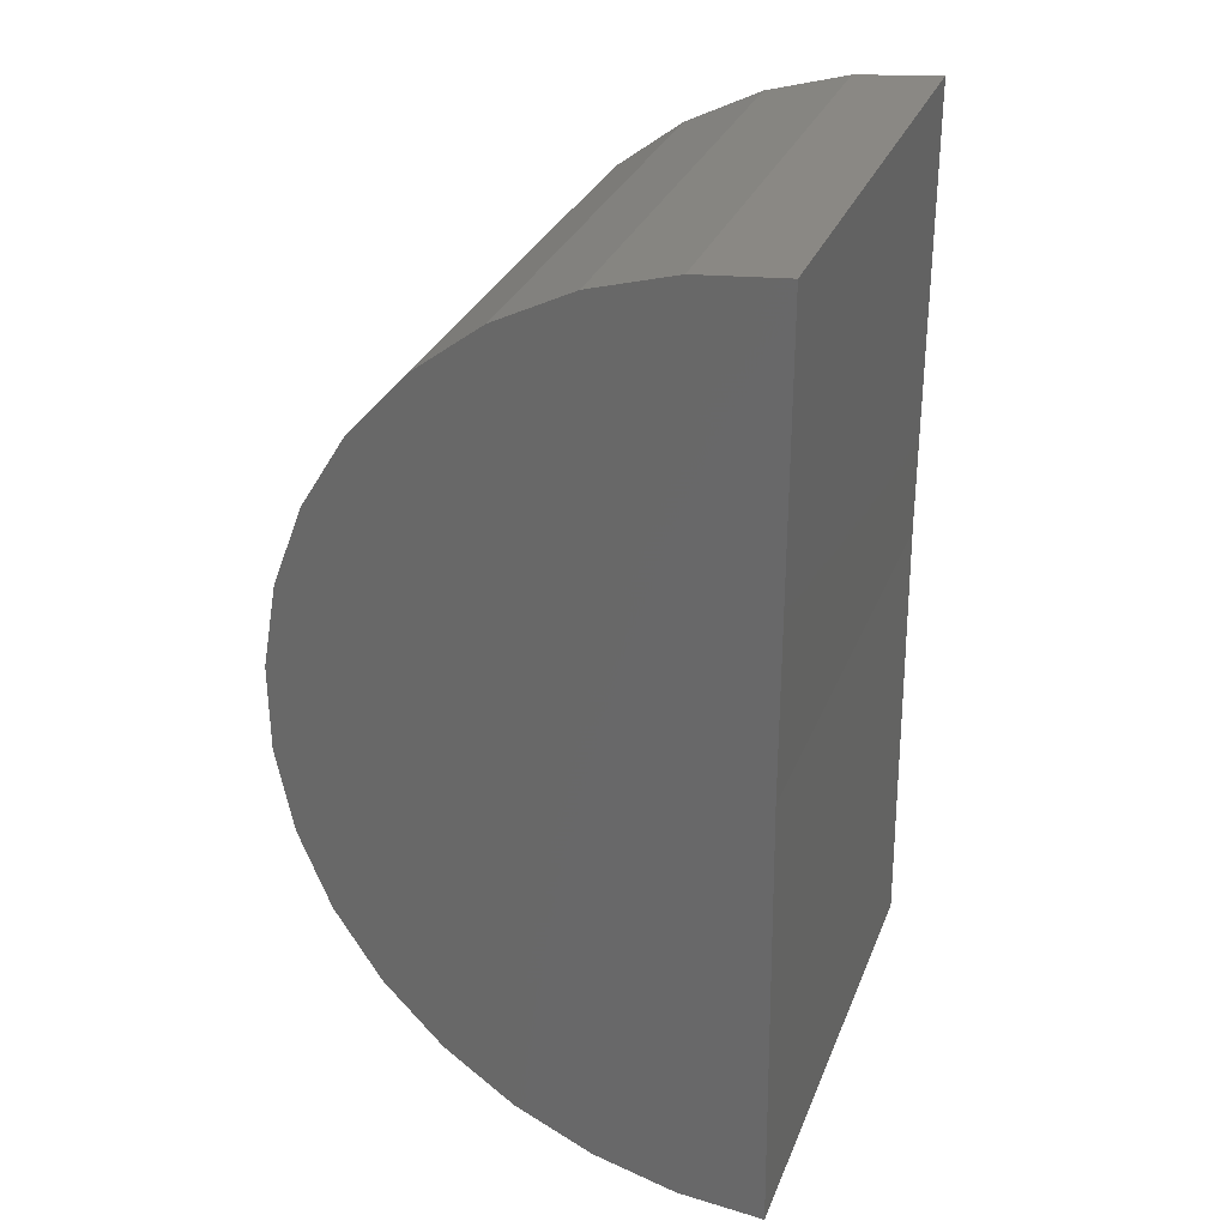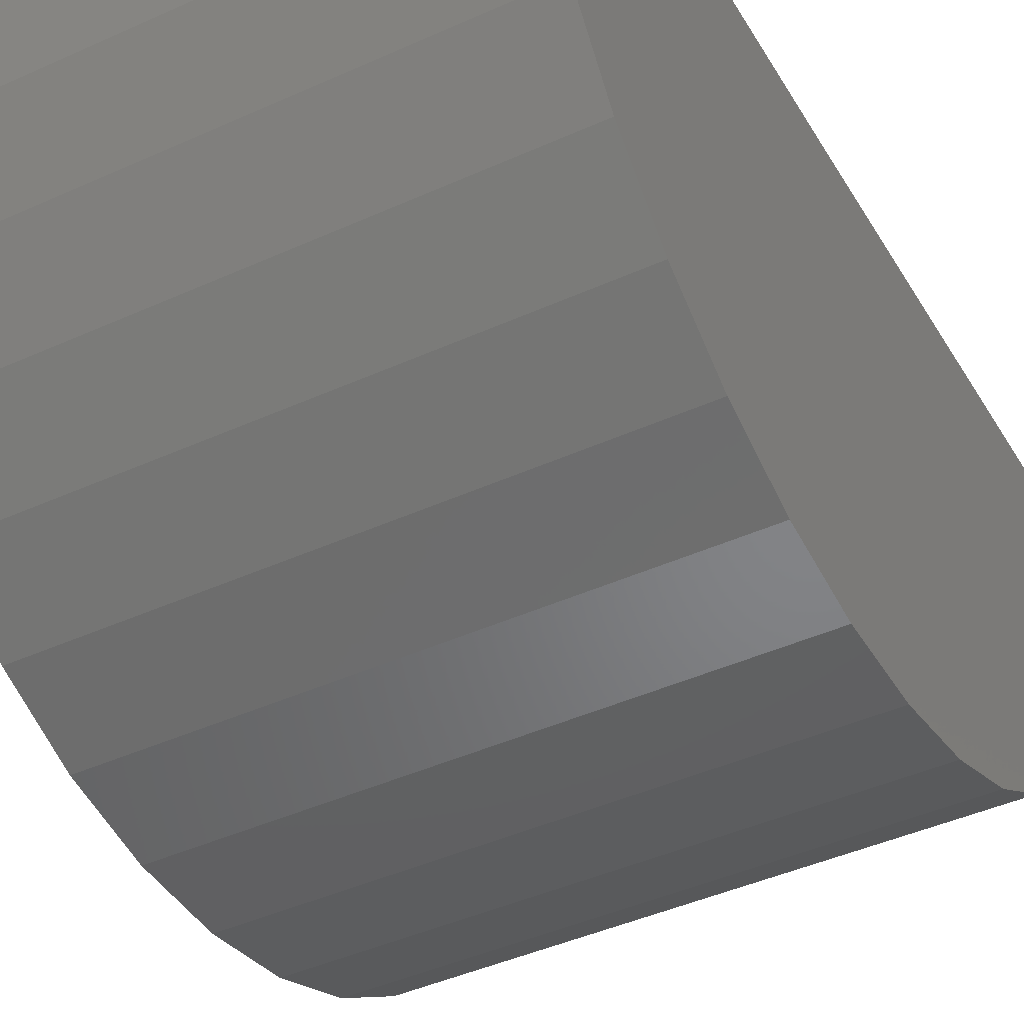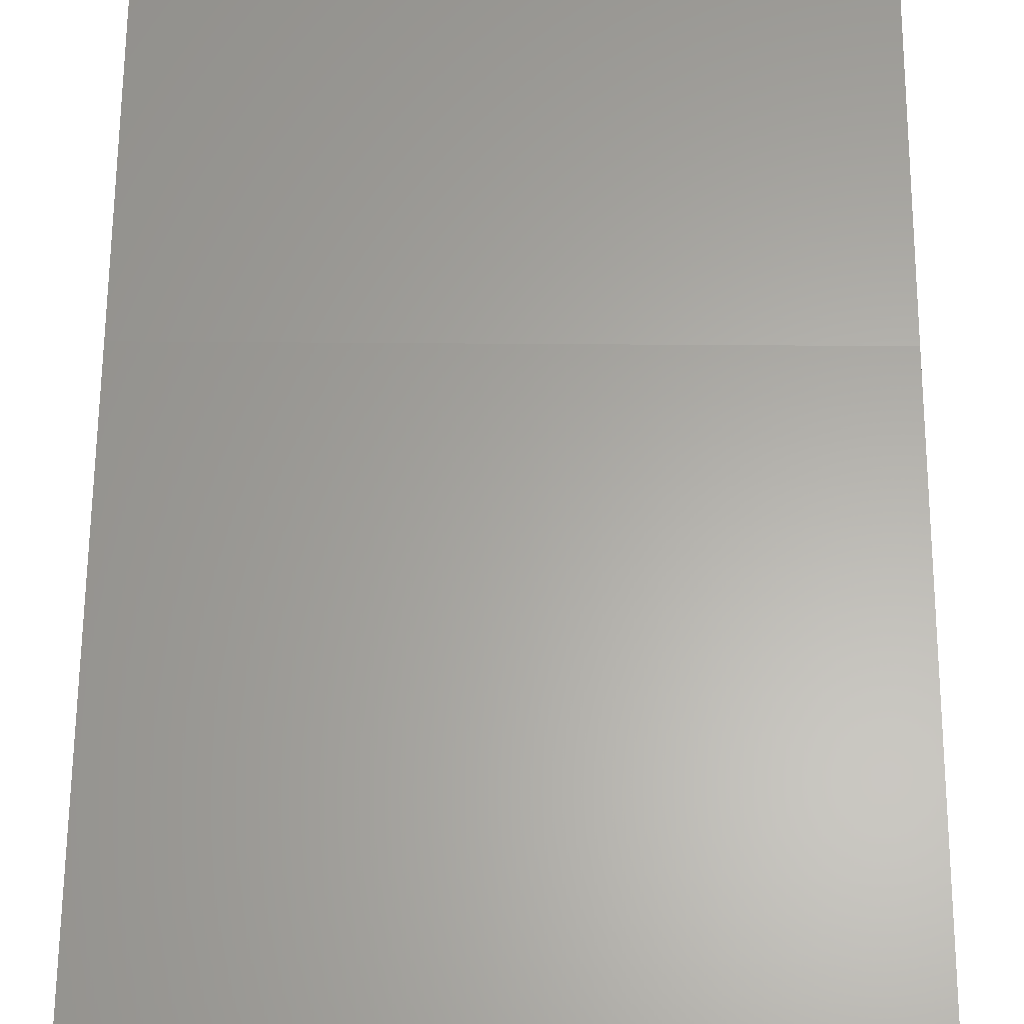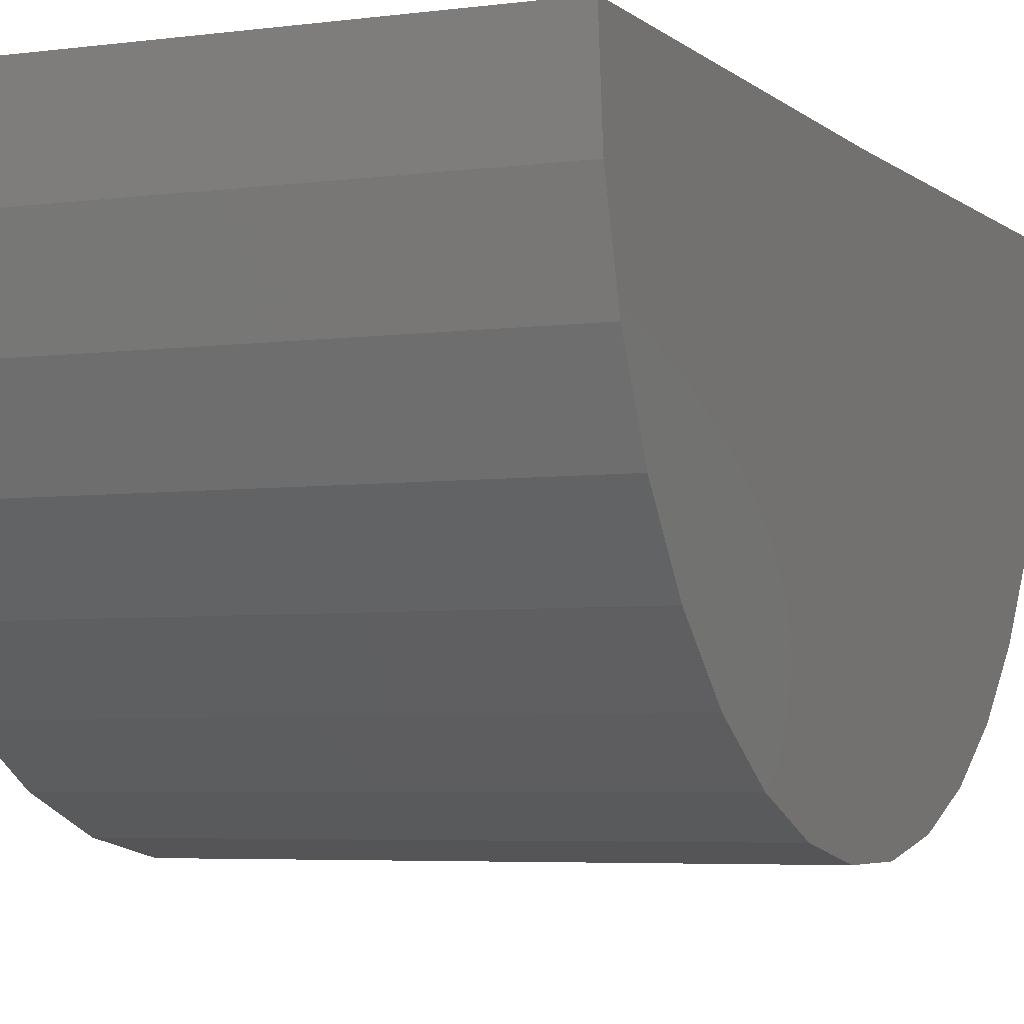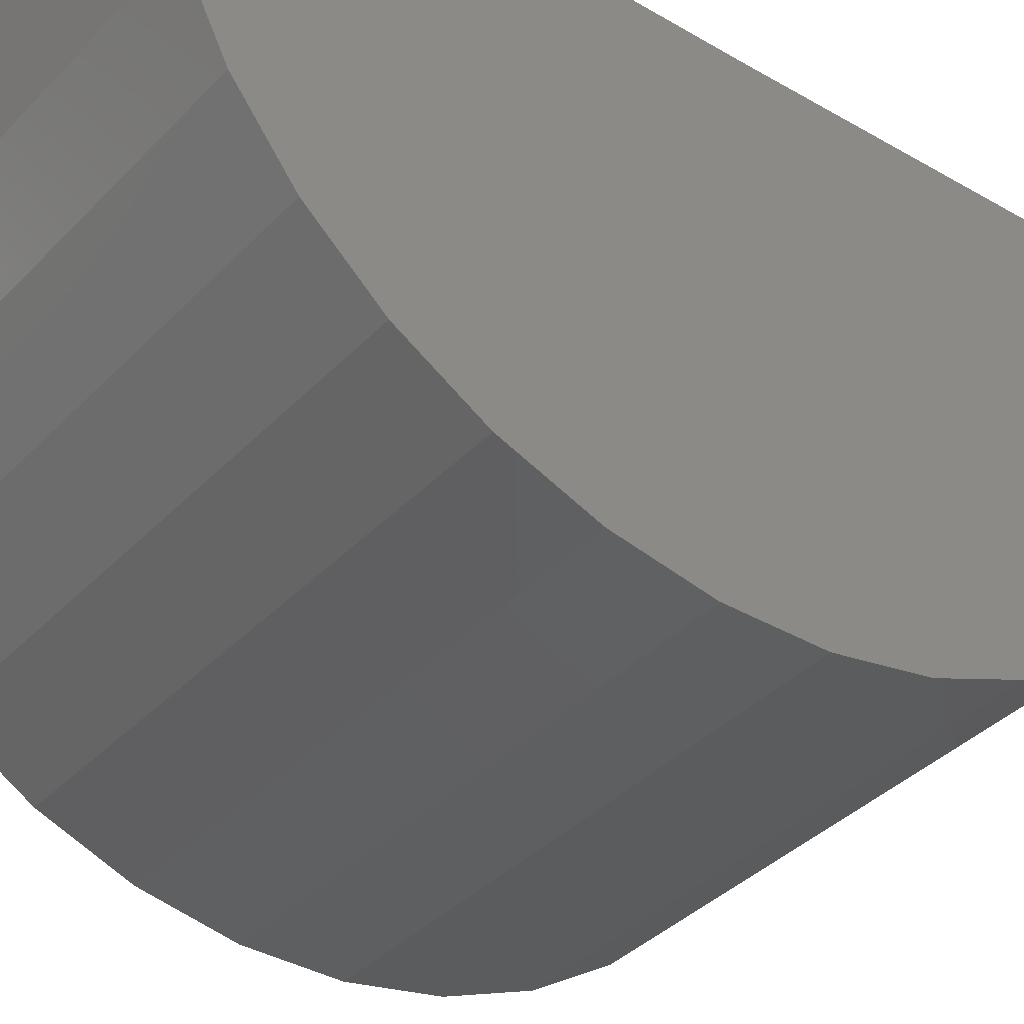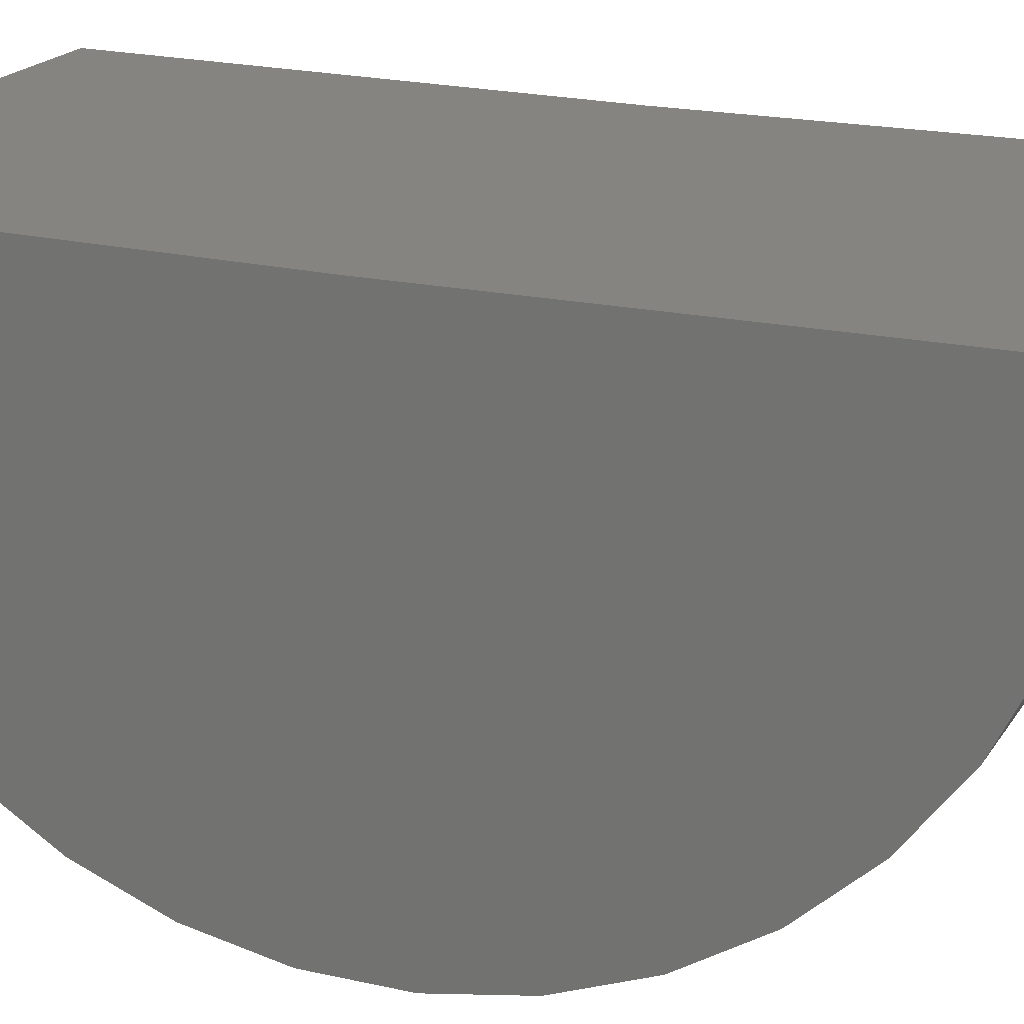
<metadata>
{"format":"stl","ext":"stl","renderer":"f3d","projection":"perspective","resolution":1024,"background":"white","views":[{"elev":30.4,"azim":109.1,"up":"+Z"},{"elev":-42.9,"azim":28.4,"up":"+Y"},{"elev":63.1,"azim":-179.6,"up":"+Y"},{"elev":-4.7,"azim":23.5,"up":"+Y"},{"elev":-37.1,"azim":52.6,"up":"+Y"},{"elev":19.4,"azim":-67.3,"up":"+Y"}]}
</metadata>
<code>
# stl→obj: 38 verts, 72 faces
v -0.2109 0 -0.1875
v 0.2344 2.472e-17 -0.1875
v -0.2109 0.005082 -0.6
v 0.2344 0.005082 -0.6
v -0.2109 2.29e-17 0.225
v 0.2344 4.762e-17 0.225
v -0.2109 -0.07109 -0.5938
v -0.2109 -0.1448 -0.5737
v -0.2109 -0.2136 -0.5404
v -0.2109 -0.275 -0.4949
v -0.2109 -0.327 -0.4389
v -0.2109 -0.3678 -0.3743
v -0.2109 -0.3959 -0.3033
v -0.2109 -0.4105 -0.2282
v -0.2109 -0.411 -0.1518
v -0.2109 -0.3973 -0.07663
v -0.2109 -0.3701 -0.00524
v -0.2109 -0.3301 0.05989
v -0.2109 -0.2788 0.1165
v -0.2109 -0.2179 0.1627
v -0.2109 -0.1496 0.1969
v -0.2109 -0.07609 0.2179
v 0.2344 -0.07109 -0.5938
v 0.2344 -0.1448 -0.5737
v 0.2344 -0.2136 -0.5404
v 0.2344 -0.275 -0.4949
v 0.2344 -0.327 -0.4389
v 0.2344 -0.3678 -0.3743
v 0.2344 -0.3959 -0.3033
v 0.2344 -0.4105 -0.2282
v 0.2344 -0.411 -0.1518
v 0.2344 -0.3973 -0.07663
v 0.2344 -0.3701 -0.00524
v 0.2344 -0.3301 0.05989
v 0.2344 -0.2788 0.1165
v 0.2344 -0.2179 0.1627
v 0.2344 -0.1496 0.1969
v 0.2344 -0.07609 0.2179
f 1 2 3
f 3 2 4
f 1 5 2
f 2 5 6
f 1 3 7
f 1 7 8
f 1 8 9
f 1 9 10
f 1 10 11
f 1 11 12
f 1 12 13
f 1 13 14
f 1 14 15
f 1 15 16
f 1 16 17
f 1 17 18
f 1 18 19
f 1 19 20
f 1 20 21
f 1 21 22
f 1 22 5
f 3 4 7
f 7 4 23
f 7 23 8
f 8 23 24
f 8 24 9
f 9 24 25
f 9 25 10
f 10 25 26
f 10 26 11
f 11 26 27
f 11 27 12
f 12 27 28
f 12 28 13
f 13 28 29
f 13 29 14
f 14 29 30
f 14 30 15
f 15 30 31
f 15 31 16
f 16 31 32
f 16 32 17
f 17 32 33
f 17 33 18
f 18 33 34
f 18 34 19
f 19 34 35
f 19 35 20
f 20 35 36
f 20 36 21
f 21 36 37
f 21 37 22
f 22 37 38
f 22 38 5
f 5 38 6
f 2 6 38
f 2 38 37
f 2 37 36
f 2 36 35
f 2 35 34
f 2 34 33
f 2 33 32
f 2 32 31
f 2 31 30
f 2 30 29
f 2 29 28
f 2 28 27
f 2 27 26
f 2 26 25
f 2 25 24
f 2 24 23
f 2 23 4

</code>
